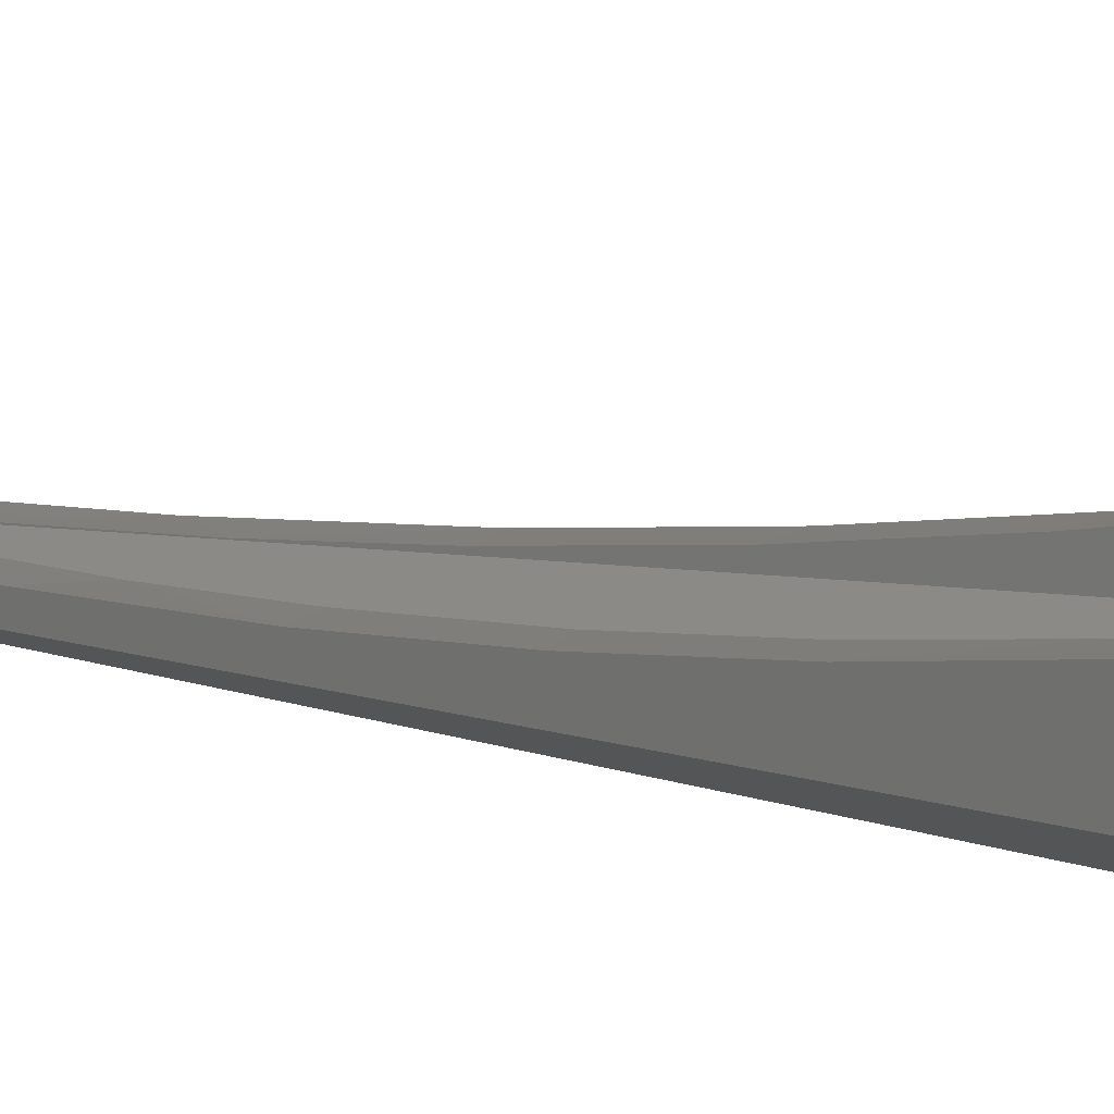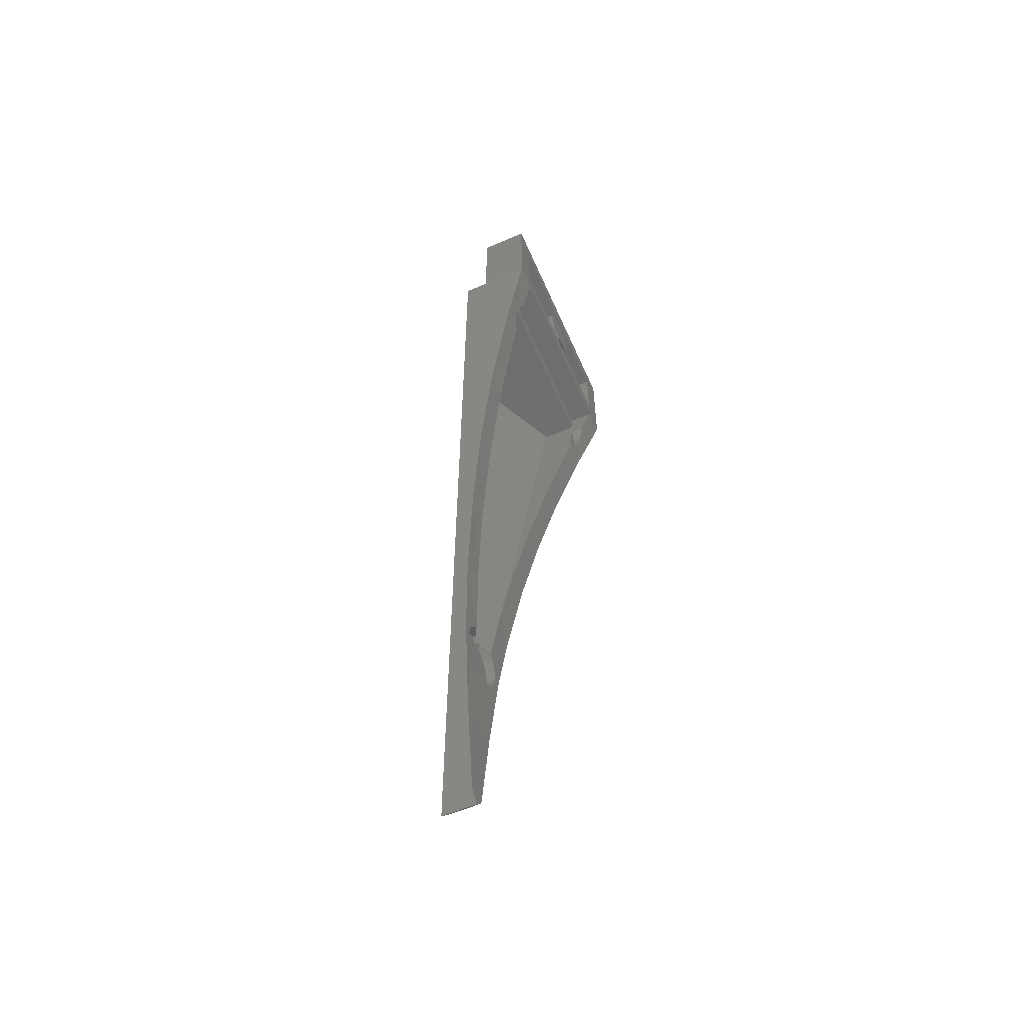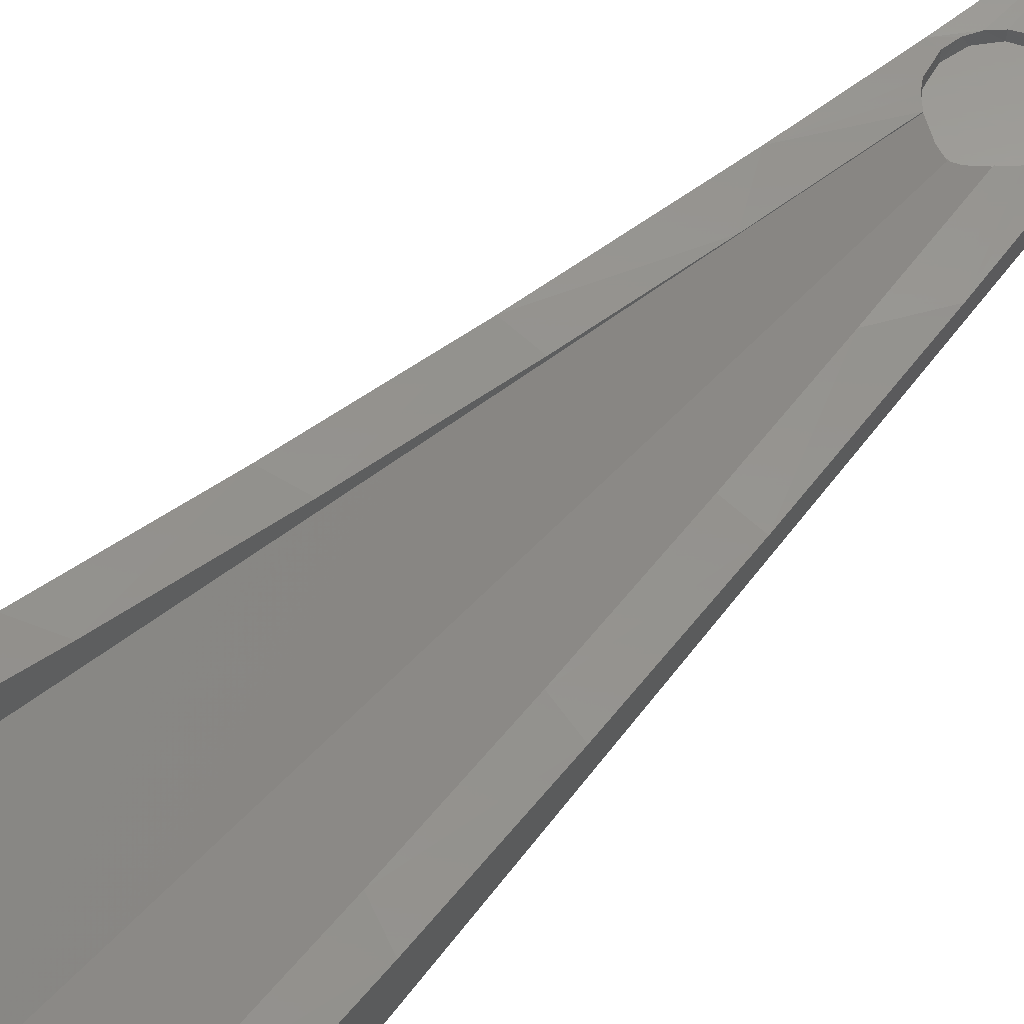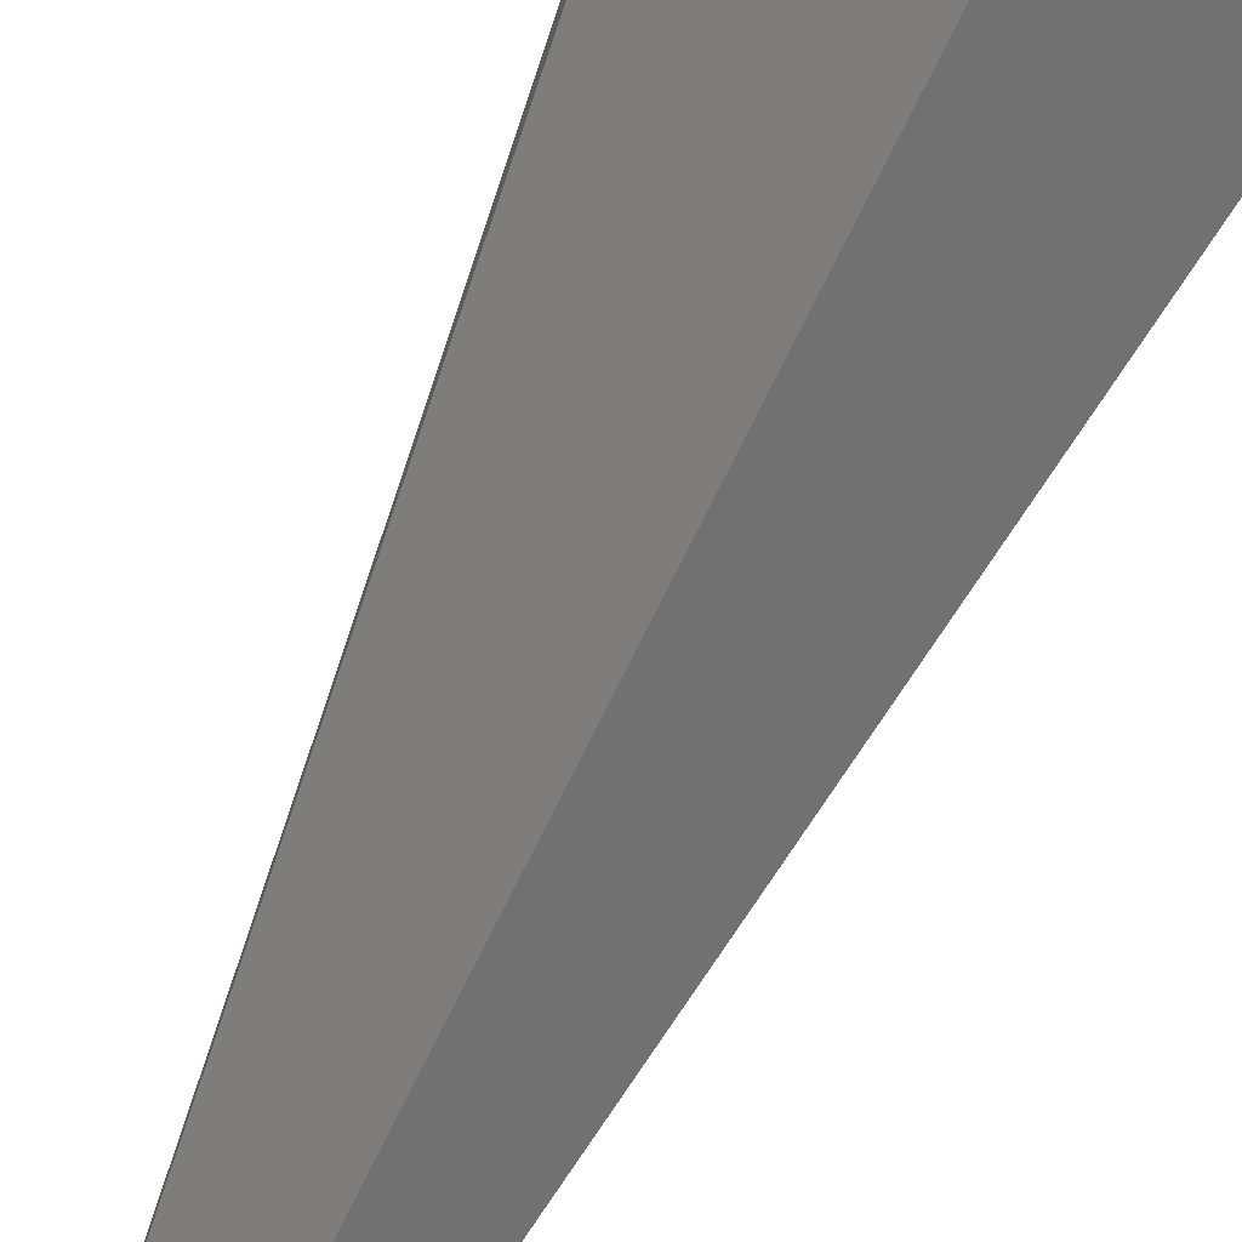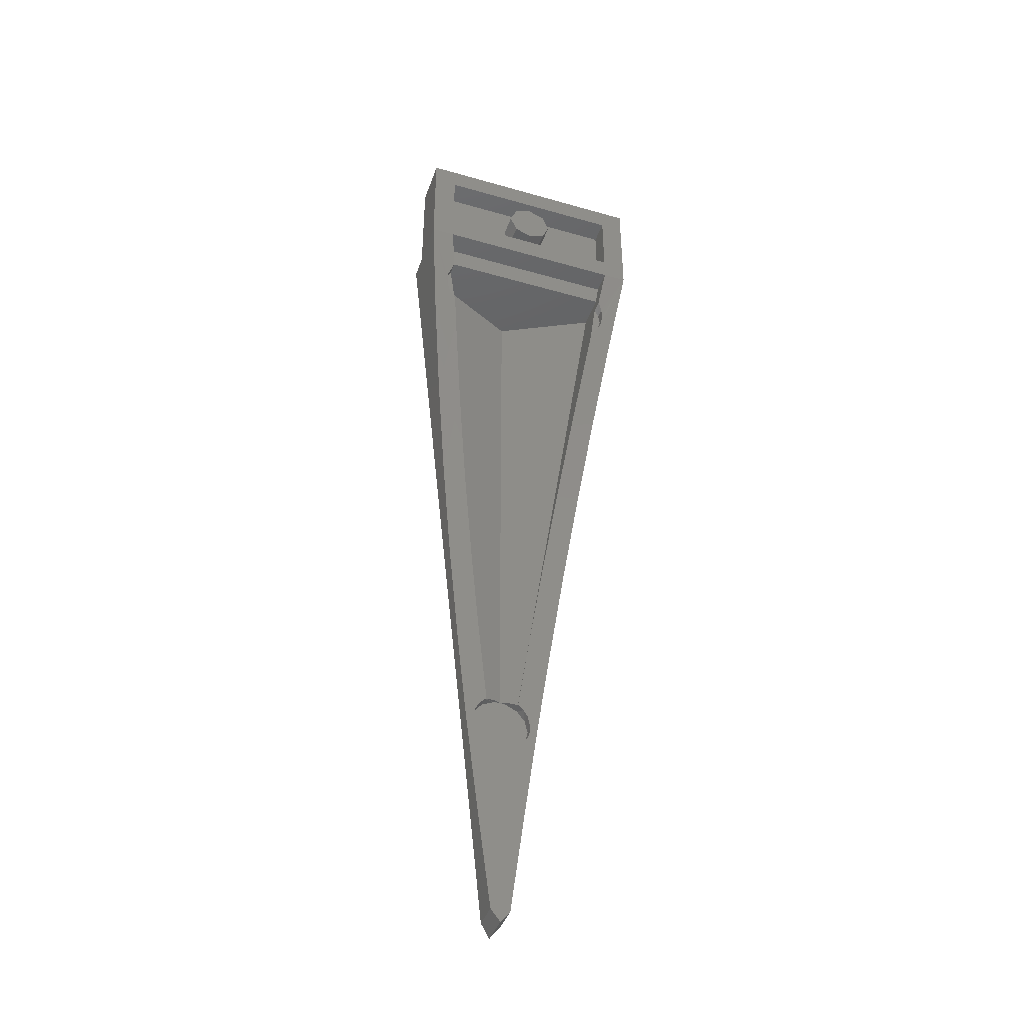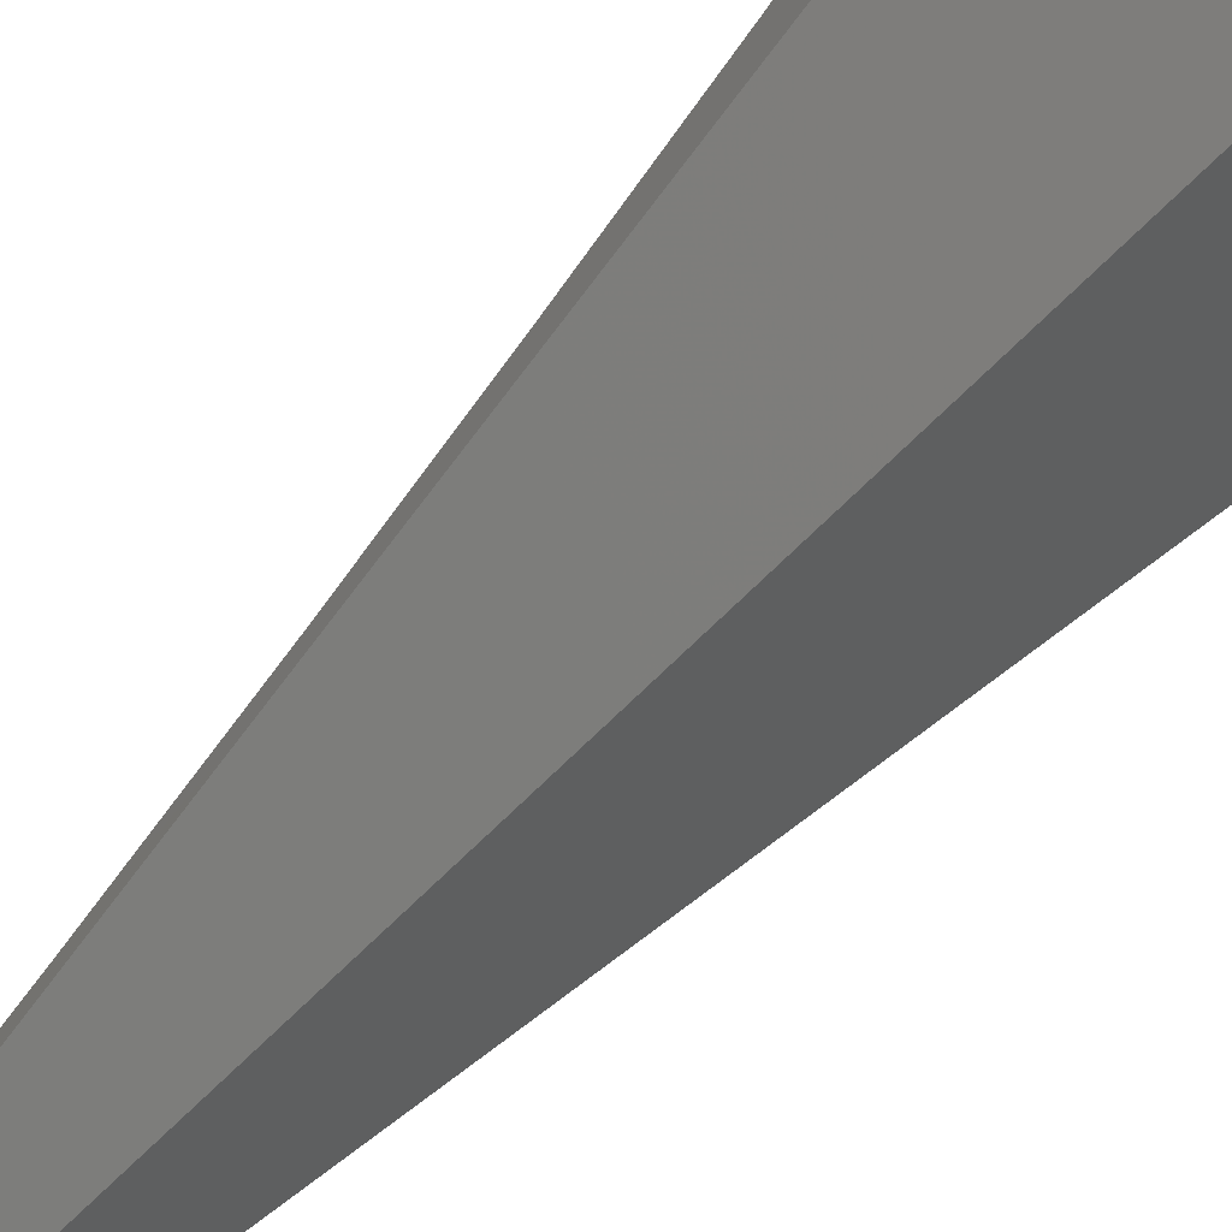
<metadata>
{"format":"stl","ext":"stl","renderer":"f3d","projection":"perspective","resolution":1024,"background":"white","views":[{"elev":16.7,"azim":-57.2,"up":"+Y"},{"elev":-60.4,"azim":113.8,"up":"+Z"},{"elev":61.0,"azim":43.3,"up":"+Y"},{"elev":-76.1,"azim":-26.4,"up":"+Y"},{"elev":-42.8,"azim":161.2,"up":"+Z"},{"elev":-65.7,"azim":-44.3,"up":"+Y"}]}
</metadata>
<code>
# stl→obj: 182 verts, 317 faces
v 0.04348 -0.3334 -4.715
v -0.01488 -0.3335 -4.719
v 0.0444 -0.384 -4.715
v 0.09812 -0.3328 -4.694
v 0.16 -0.34 -5.2
v -0.04388 -0.3592 -4.325
v 0 -0.3811 -4.32
v -0.0444 -0.384 -4.325
v 0.04388 -0.3592 -4.325
v 0.0444 -0.384 -4.325
v -0.1114 -0.3254 -4.354
v 0.1114 -0.3254 -4.354
v -0.0444 -0.384 -4.715
v 0.064 -0.34 -5.92
v -0.16 -0.34 -5.2
v -0.07196 -0.3332 -4.707
v -0.1229 -0.3323 -4.678
v 0.4267 -0.3467 -3.2
v 0 -0.56 -3.2
v 0.2507 -0.4347 -4.52
v -0.1114 -0.3199 -4.354
v -0.1248 -0.384 -4.364
v 0.1114 -0.3199 -4.354
v 0.1884 -0.2829 -3.776
v 0.1228 -0.3202 -4.362
v -0.1496 -0.3214 -4.387
v -0.3187 -0.3001 -4.009
v 0.3187 -0.3001 -4.009
v 0.2652 -0.2485 -3.2
v 0.1632 -0.3222 -4.404
v 0.1248 -0.384 -4.364
v -0.1632 -0.331 -4.636
v -0.1248 -0.384 -4.676
v 0.18 -0.384 -4.433
v 0.1248 -0.384 -4.676
v -0.18 -0.384 -4.607
v 0.18 -0.384 -4.607
v 0.1444 -0.3318 -4.658
v -0.1782 -0.3233 -4.429
v -0.18 -0.384 -4.433
v -0.2 -0.327 -4.52
v 0.1782 -0.3302 -4.611
v 0.2 -0.327 -4.52
v 0.2507 -0.327 -4.52
v 0.1897 -0.3244 -4.457
v 0.2 -0.384 -4.52
v -0.1897 -0.3293 -4.583
v -0.2 -0.384 -4.52
v -0.1884 -0.2829 -3.776
v -0.2652 -0.2485 -3.2
v -0.2507 -0.327 -4.52
v -0.2507 -0.4347 -4.52
v -0.4267 -0.3467 -3.2
v 0.2652 -0.2272 -3.2
v 0.4267 -0.2272 -3.2
v -0.2652 -0.2272 -3.2
v -0.4267 -0.2272 -3.2
v -0.8 -0.16 -0.4
v 0 -0.56 -0.4
v 0.8 -0.16 -0.4
v -0.521 -0.1327 -2.492
v 0.4436 -0.024 -1.862
v 0.5319 0.1156 -1.2
v 0.6148 -0.00988 -1.789
v -0.4436 -0.024 -1.862
v -0.6148 -0.00988 -1.789
v -0.5319 0.1156 -1.2
v 0.3547 -0.1383 -2.529
v 0.6024 0.16 -0.6711
v 0.521 -0.1327 -2.492
v -0.5616 0.16 -0.9774
v -0.5616 0.1686 -0.9774
v -0.6028 0.1806 -0.9282
v -0.6195 0.16 -0.897
v -0.6304 0.16 -0.7329
v -0.6024 0.16 -0.6711
v 0.5616 0.1686 -0.9774
v 0.5616 0.16 -0.9774
v 0.6028 0.1806 -0.9282
v 0.6024 0.2463 -0.6711
v 0.6304 0.16 -0.7329
v -0.3547 -0.1383 -2.529
v -0.6024 0.2463 -0.6711
v -0.603 0.2461 -0.672
v 0.8 0.32 -0.4
v 0.6372 0.222 -0.764
v -0.6306 0.23 -0.7335
v -0.8 0.32 -0.4
v 0.6172 0.16 -0.56
v -0.6172 -0.07248 -0.56
v -0.6172 0.16 -0.56
v 0.6195 0.16 -0.897
v -0.6306 0.196 -0.8666
v -0.64 0.16 -0.8
v 0.64 0.16 -0.8
v 0.6306 0.196 -0.8666
v -0.7078 0.1411 -1.091
v 0.7078 0.1411 -1.091
v -0.64 0.2129 -0.8
v 0.64 0.2128 -0.8
v 0.6386 0.16 -0.4
v 0 0.16 -0.4
v 0.6386 0.32 -0.4
v 0.16 0.32 0
v 0.1131 0.32 -0.1131
v 0 0.32 0
v 0 0.32 -0.16
v -0.1131 0.32 -0.1131
v -0.16 0.32 -0
v -0.1131 0.32 0.1131
v -0 0.32 0.16
v 0.1131 0.32 0.1131
v 0 -0.56 -6
v -0.064 -0.528 -5.92
v -0.064 -0.34 -5.92
v 0 -0.34 -6
v 0.064 -0.528 -5.92
v 0 -0.3811 -3.2
v 0.64 0.32 -0.4
v 0.64 0.16 -0.4
v -0.64 0.16 -0.4
v -0.64 0.32 -0.4
v -0.8 0 -0.4
v 0.8 0 -0.4
v -0.6386 0.16 -0.4
v 0 -0.3811 -0.56
v 0.6172 -0.07248 -0.56
v -0.6386 0.32 -0.4
v 0.8 0.32 0.4
v 0.64 0.32 0.24
v -0.64 0.32 0.24
v -0.8 0.32 0.4
v -0.64 0.32 -0.24
v 0.64 0.32 -0.24
v 0.16 0.16 0
v 0.1131 0.16 -0.1131
v 0 0.16 -0.16
v -0.1131 0.16 -0.1131
v -0.16 0.16 -0
v -0.1131 0.16 0.1131
v -0 0.16 0.16
v 0.1131 0.16 0.1131
v -0.64 0.16 0.24
v 0.64 0.16 0.24
v 0.64 0.16 -0.24
v -0.64 0.16 -0.24
v 0.8 0 0.4
v -0.8 0 0.4
v -0.4 -0.16 0.24
v -0.4 0 0.24
v -0.5697 0 0.1697
v -0.5697 -0.16 0.1697
v -0.64 0 -0
v -0.64 -0.16 -0
v -0.5697 0 -0.1697
v -0.5697 -0.16 -0.1697
v -0.4 0 -0.24
v -0.4 -0.16 -0.24
v -0.2303 0 -0.1697
v -0.2303 -0.16 -0.1697
v -0.16 0 0
v -0.16 -0.16 0
v -0.2303 0 0.1697
v -0.2303 -0.16 0.1697
v 0.4 -0.16 0.24
v 0.4 0 0.24
v 0.2303 0 0.1697
v 0.2303 -0.16 0.1697
v 0.16 0 -0
v 0.16 -0.16 -0
v 0.2303 0 -0.1697
v 0.2303 -0.16 -0.1697
v 0.4 0 -0.24
v 0.4 -0.16 -0.24
v 0.5697 0 -0.1697
v 0.5697 -0.16 -0.1697
v 0.64 0 0
v 0.64 -0.16 0
v 0.5697 0 0.1697
v 0.5697 -0.16 0.1697
v -0.4 -0.16 0
v 0.4 -0.16 0
f 1 2 3
f 1 3 4
f 1 5 2
f 6 7 8
f 9 10 7
f 6 8 11
f 9 12 10
f 8 7 10
f 3 2 13
f 14 15 5
f 16 13 2
f 16 17 13
f 18 19 20
f 4 5 1
f 21 11 22
f 23 12 24
f 23 25 12
f 21 22 26
f 21 26 27
f 23 28 25
f 12 9 29
f 12 25 10
f 12 29 24
f 25 30 31
f 25 28 30
f 17 16 15
f 17 32 33
f 31 10 25
f 22 11 8
f 31 30 34
f 33 13 17
f 35 4 3
f 33 32 36
f 35 37 38
f 38 4 35
f 38 5 4
f 26 39 27
f 32 17 15
f 39 26 40
f 39 40 41
f 42 38 37
f 42 37 43
f 42 44 38
f 40 26 22
f 34 45 46
f 36 47 48
f 49 21 27
f 49 11 21
f 49 50 11
f 24 28 23
f 45 34 30
f 47 32 51
f 47 36 32
f 43 45 44
f 41 47 51
f 43 46 45
f 41 48 47
f 41 51 39
f 43 44 42
f 48 41 40
f 46 43 37
f 52 19 53
f 20 5 44
f 44 5 38
f 51 15 52
f 51 32 15
f 51 52 27
f 54 55 24
f 56 49 57
f 54 24 29
f 50 6 11
f 50 49 56
f 27 57 49
f 27 39 51
f 28 24 55
f 28 20 44
f 58 59 60
f 57 53 61
f 62 63 64
f 65 66 67
f 62 68 69
f 70 18 55
f 61 53 66
f 71 67 72
f 71 73 74
f 71 75 76
f 77 63 78
f 77 78 79
f 72 73 71
f 69 80 81
f 76 82 65
f 83 76 84
f 80 85 86
f 84 87 88
f 64 18 70
f 89 90 91
f 92 79 78
f 74 93 94
f 92 95 96
f 81 78 69
f 81 86 95
f 96 79 92
f 93 73 97
f 93 74 73
f 96 98 79
f 87 99 88
f 86 81 80
f 86 85 100
f 101 89 102
f 103 85 80
f 100 96 95
f 100 95 86
f 100 85 96
f 99 93 88
f 99 94 93
f 97 67 66
f 98 64 63
f 60 98 85
f 88 93 97
f 85 98 96
f 88 97 58
f 54 29 68
f 82 50 56
f 104 105 106
f 105 107 106
f 107 108 106
f 108 109 106
f 109 110 106
f 110 111 106
f 111 112 106
f 112 104 106
f 113 114 115
f 113 115 116
f 3 13 33
f 3 33 35
f 114 113 19
f 114 19 52
f 117 113 116
f 117 116 14
f 117 14 5
f 117 5 20
f 117 20 19
f 117 19 113
f 114 52 15
f 114 15 115
f 53 57 27
f 53 27 52
f 31 22 8
f 31 8 10
f 35 33 36
f 35 36 37
f 15 14 116
f 15 116 115
f 15 16 2
f 15 2 5
f 34 40 22
f 34 22 31
f 37 36 48
f 37 48 46
f 45 30 28
f 45 28 44
f 46 48 40
f 46 40 34
f 50 118 7
f 50 7 6
f 29 9 7
f 29 7 118
f 28 55 18
f 28 18 20
f 119 120 121
f 119 121 122
f 123 58 60
f 123 60 124
f 19 59 58
f 19 58 53
f 102 89 91
f 102 91 125
f 118 126 127
f 118 127 29
f 57 61 82
f 57 82 56
f 18 64 98
f 18 98 60
f 53 58 97
f 53 97 66
f 65 67 71
f 65 71 76
f 62 64 70
f 62 70 68
f 61 66 65
f 61 65 82
f 78 63 62
f 78 62 69
f 78 81 95
f 78 95 92
f 72 67 97
f 72 97 73
f 76 90 50
f 76 50 82
f 83 84 88
f 83 88 128
f 83 91 90
f 83 90 76
f 90 126 118
f 90 118 50
f 127 126 90
f 127 90 89
f 127 89 80
f 127 80 69
f 75 71 74
f 75 74 94
f 75 87 84
f 75 84 76
f 75 94 99
f 75 99 87
f 103 80 89
f 103 89 101
f 128 125 91
f 128 91 83
f 98 63 77
f 98 77 79
f 60 59 19
f 60 19 18
f 29 127 69
f 29 69 68
f 68 70 55
f 68 55 54
f 129 130 131
f 129 131 132
f 132 131 133
f 132 133 88
f 88 133 134
f 88 134 85
f 85 134 130
f 85 130 129
f 104 135 136
f 104 136 105
f 105 136 137
f 105 137 107
f 107 137 138
f 107 138 108
f 108 138 139
f 108 139 109
f 109 139 140
f 109 140 110
f 110 140 141
f 110 141 111
f 111 141 142
f 111 142 112
f 112 142 135
f 112 135 104
f 143 144 145
f 143 145 146
f 143 131 130
f 143 130 144
f 146 133 131
f 146 131 143
f 145 134 133
f 145 133 146
f 144 130 134
f 144 134 145
f 85 129 147
f 85 147 124
f 132 88 123
f 132 123 148
f 129 132 148
f 129 148 147
f 148 123 124
f 148 124 147
f 149 150 151
f 149 151 152
f 152 151 153
f 152 153 154
f 154 153 155
f 154 155 156
f 156 155 157
f 156 157 158
f 158 157 159
f 158 159 160
f 160 159 161
f 160 161 162
f 162 161 163
f 162 163 164
f 164 163 150
f 164 150 149
f 165 166 167
f 165 167 168
f 168 167 169
f 168 169 170
f 170 169 171
f 170 171 172
f 172 171 173
f 172 173 174
f 174 173 175
f 174 175 176
f 176 175 177
f 176 177 178
f 178 177 179
f 178 179 180
f 180 179 166
f 180 166 165
f 181 149 152
f 181 152 154
f 181 154 156
f 181 156 158
f 181 158 160
f 181 160 162
f 181 162 164
f 181 164 149
f 182 165 168
f 182 168 170
f 182 170 172
f 182 172 174
f 182 174 176
f 182 176 178
f 182 178 180
f 182 180 165

</code>
